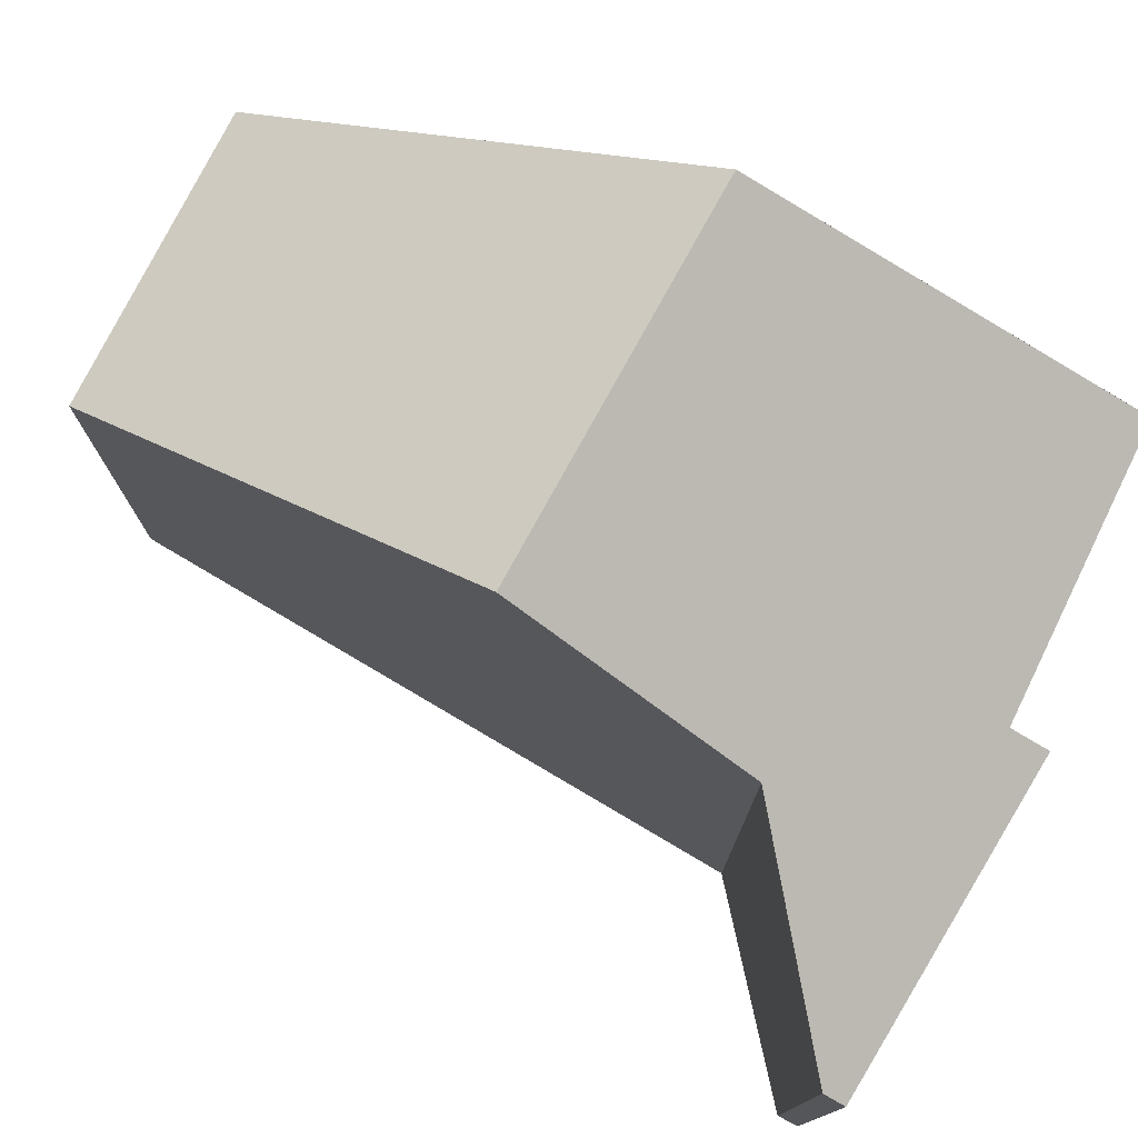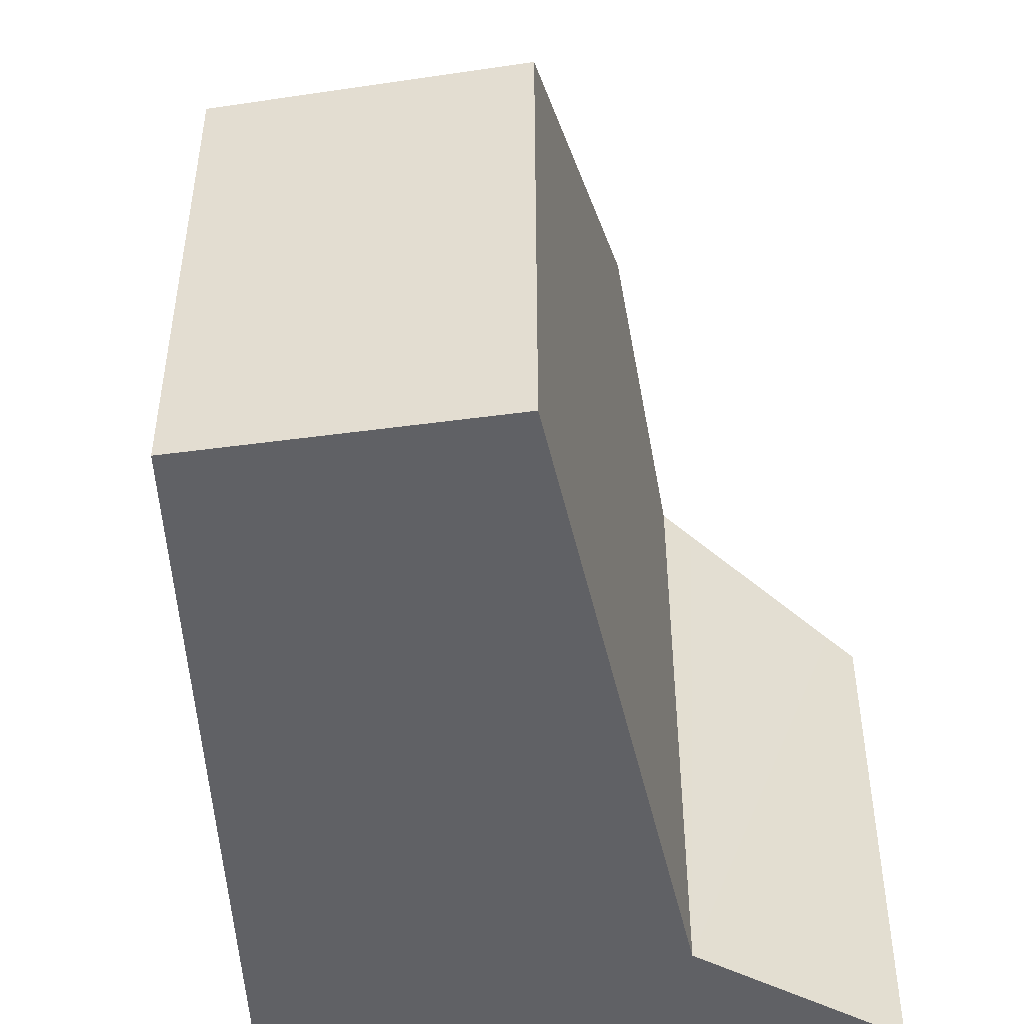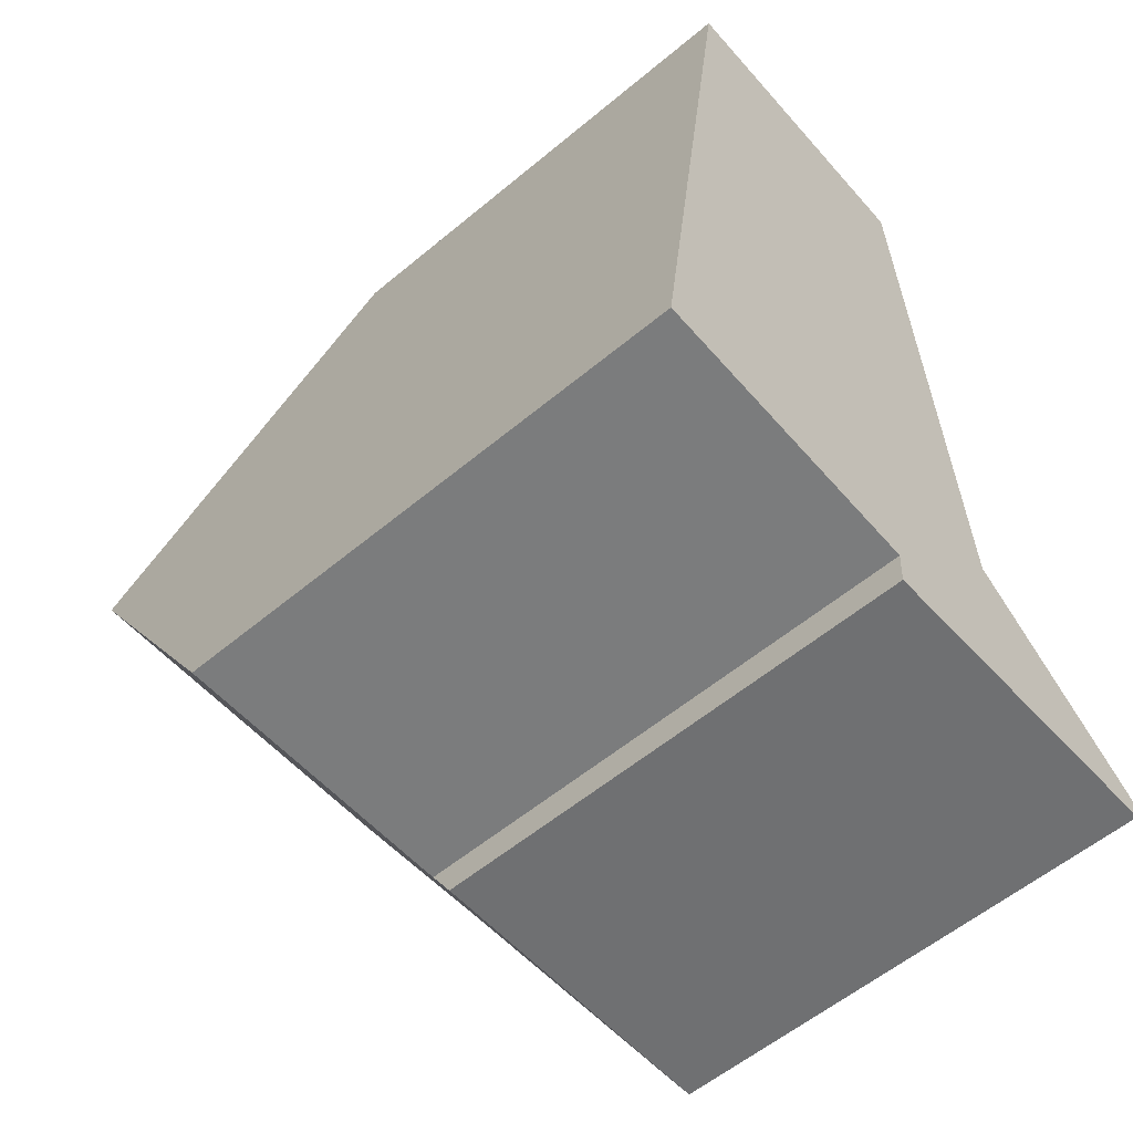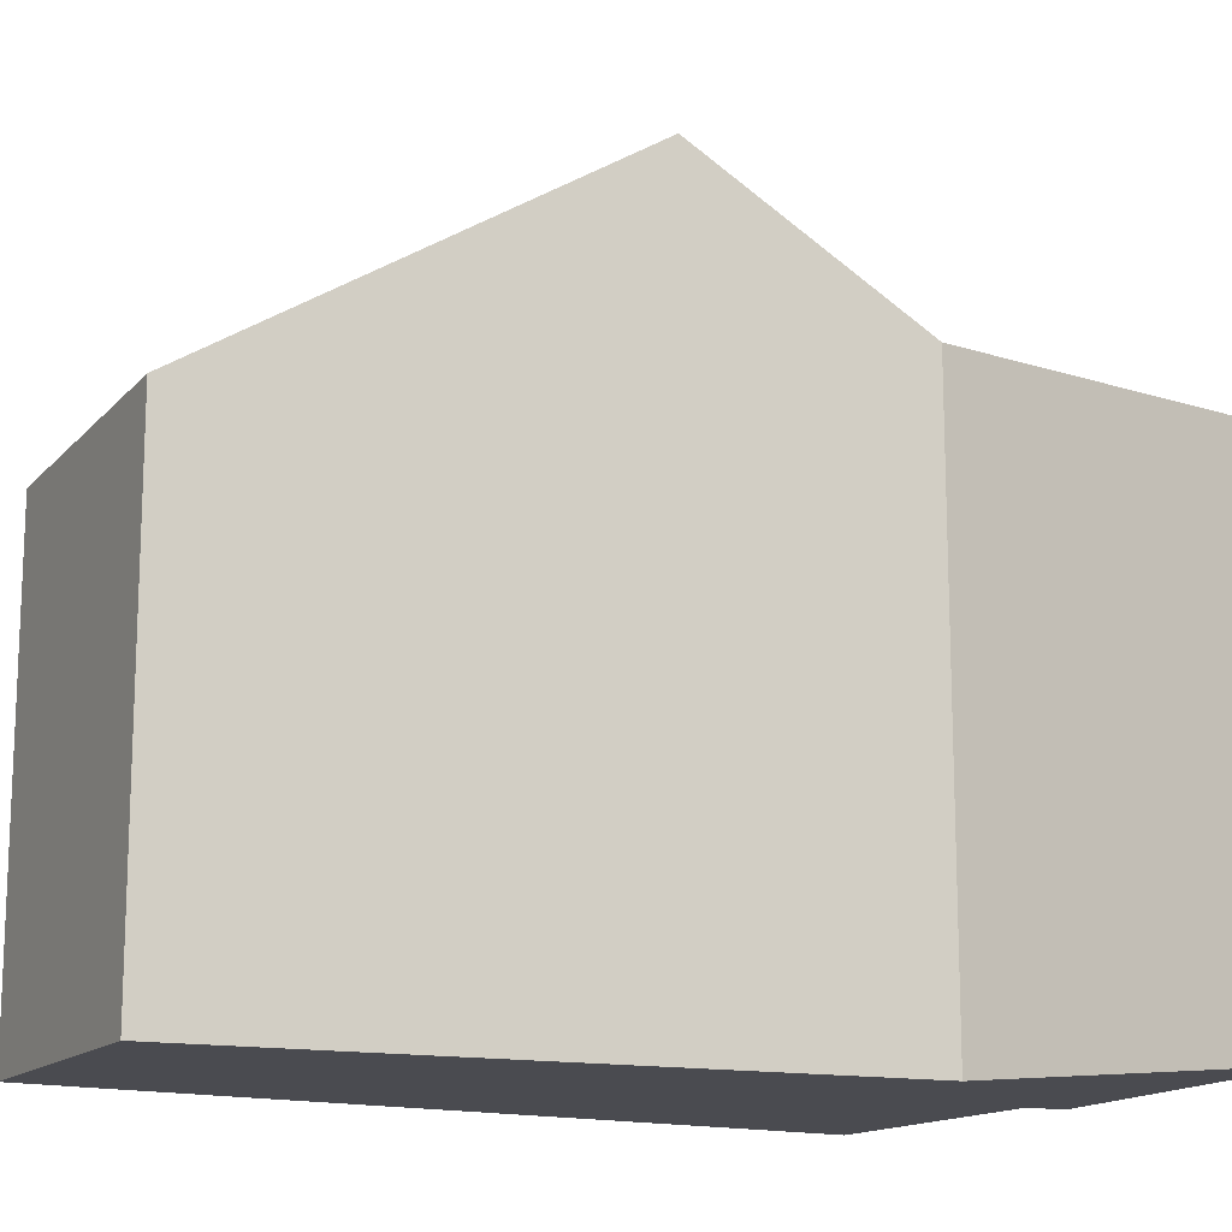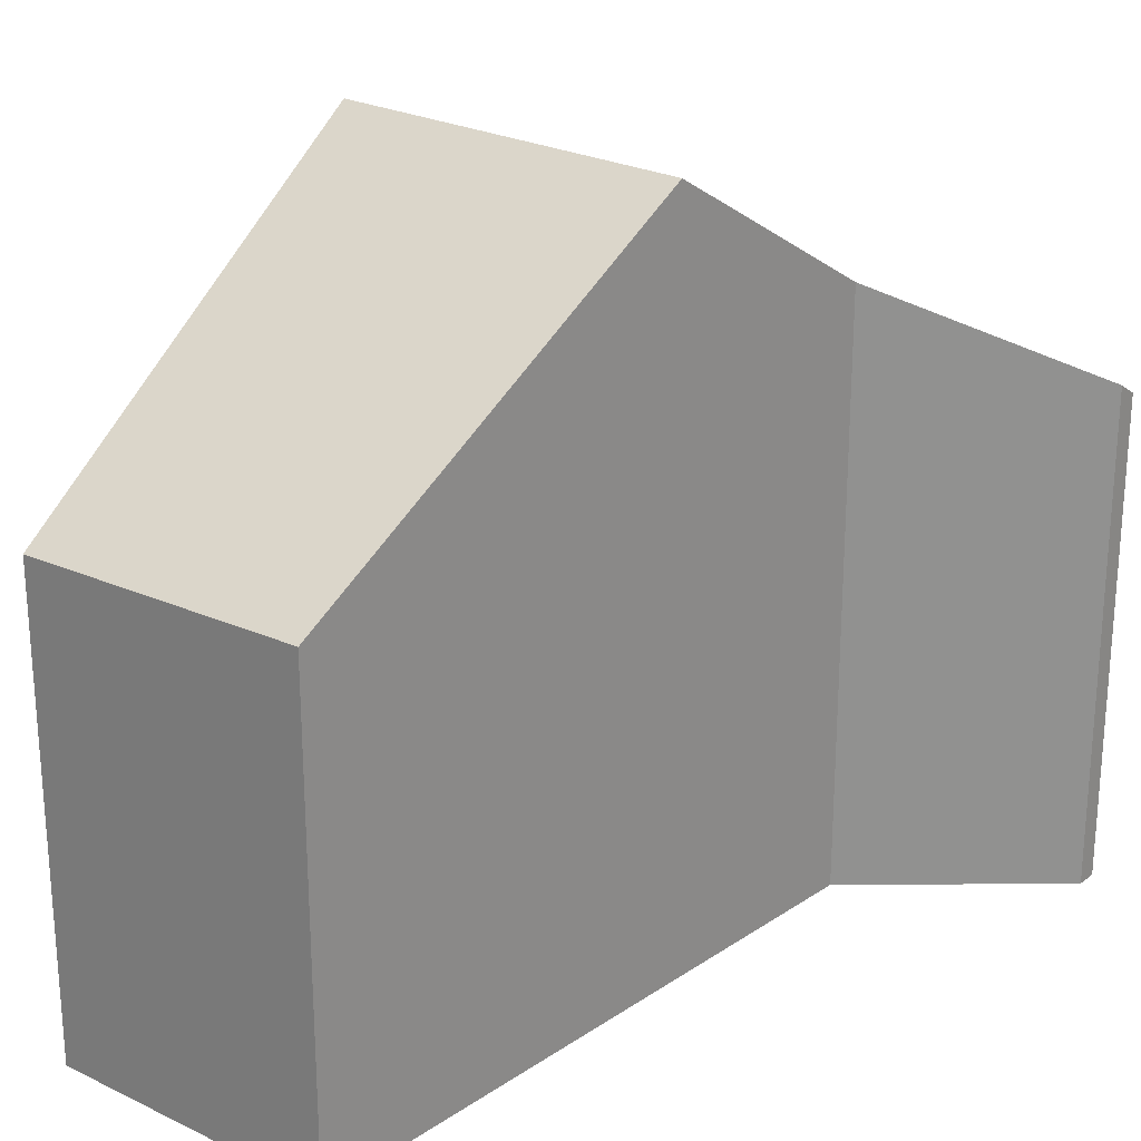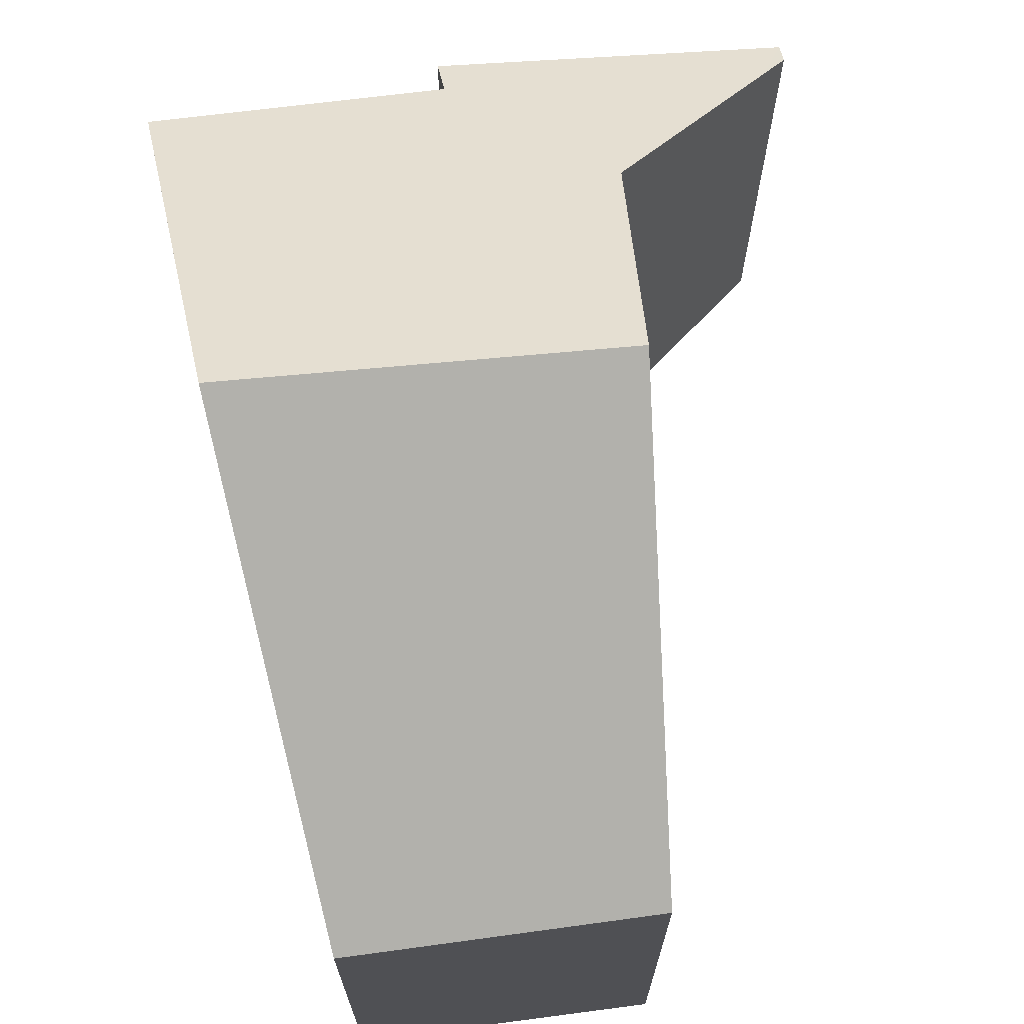
<metadata>
{"format":"obj","ext":"obj","renderer":"f3d","projection":"perspective","resolution":1024,"background":"white","views":[{"elev":77.3,"azim":117.7,"up":"+Y"},{"elev":-48.2,"azim":9.8,"up":"+Y"},{"elev":-57.4,"azim":-49.1,"up":"+Z"},{"elev":-14.6,"azim":64.0,"up":"+Y"},{"elev":24.1,"azim":39.5,"up":"+Y"},{"elev":70.0,"azim":-6.3,"up":"+Y"}]}
</metadata>
<code>
v  0.585 8.925 4.5
v  4.82 5.807 9.671
v  5.076 8.925 4.583
v  1.268 5.722 9.745
v  7.402 5.888 -0.335
v  7.112 6.203 0.174
v  7.405 6.049 -0.073
v  6.635 5.868 -0.383
v  6.747 6.395 0.481
v  5.534 7.033 1.501
v  3.394 5.78 -0.585
v  5.218 7.2 1.767
v  3.431 6.068 -0.114
v  0 6.176 3.782e-16
v  0.044 6.385 0.341
v  0 0 0
v  0.044 -2.088e-17 0.341
v  0.585 -2.755e-16 4.5
v  1.268 -5.967e-16 9.745
v  3.431 6.98e-18 -0.114
v  3.394 3.582e-17 -0.585
v  4.82 -5.922e-16 9.671
v  5.218 -1.082e-16 1.767
v  5.076 -2.806e-16 4.583
v  7.405 4.47e-18 -0.073
v  7.402 2.051e-17 -0.335
v  5.534 -9.191e-17 1.501
v  6.747 -2.945e-17 0.481
v  7.112 -1.065e-17 0.174
v  6.635 2.345e-17 -0.383
g defaultobject
f 1 2 3
f 2 1 4
f 5 6 7
f 6 5 8
f 6 8 9
f 9 8 10
f 10 8 11
f 10 11 12
f 12 11 3
f 3 11 13
f 13 1 3
f 1 13 14
f 1 14 15
f 16 15 14
f 15 16 1
f 1 16 4
f 4 16 17
f 4 17 18
f 4 18 19
f 11 20 13
f 20 11 21
f 4 22 2
f 22 4 19
f 22 3 2
f 3 22 12
f 12 22 23
f 23 22 24
f 25 5 7
f 5 25 26
f 23 10 12
f 10 23 9
f 9 23 6
f 6 23 7
f 7 23 27
f 7 27 25
f 25 27 28
f 25 28 29
f 26 8 5
f 8 26 11
f 11 26 21
f 21 26 30
f 13 16 14
f 16 13 20
f 25 30 26
f 30 25 21
f 21 25 29
f 21 29 28
f 21 28 20
f 20 28 27
f 20 27 16
f 16 27 17
f 17 27 23
f 17 23 18
f 18 23 24
f 18 24 22
f 18 22 19

</code>
